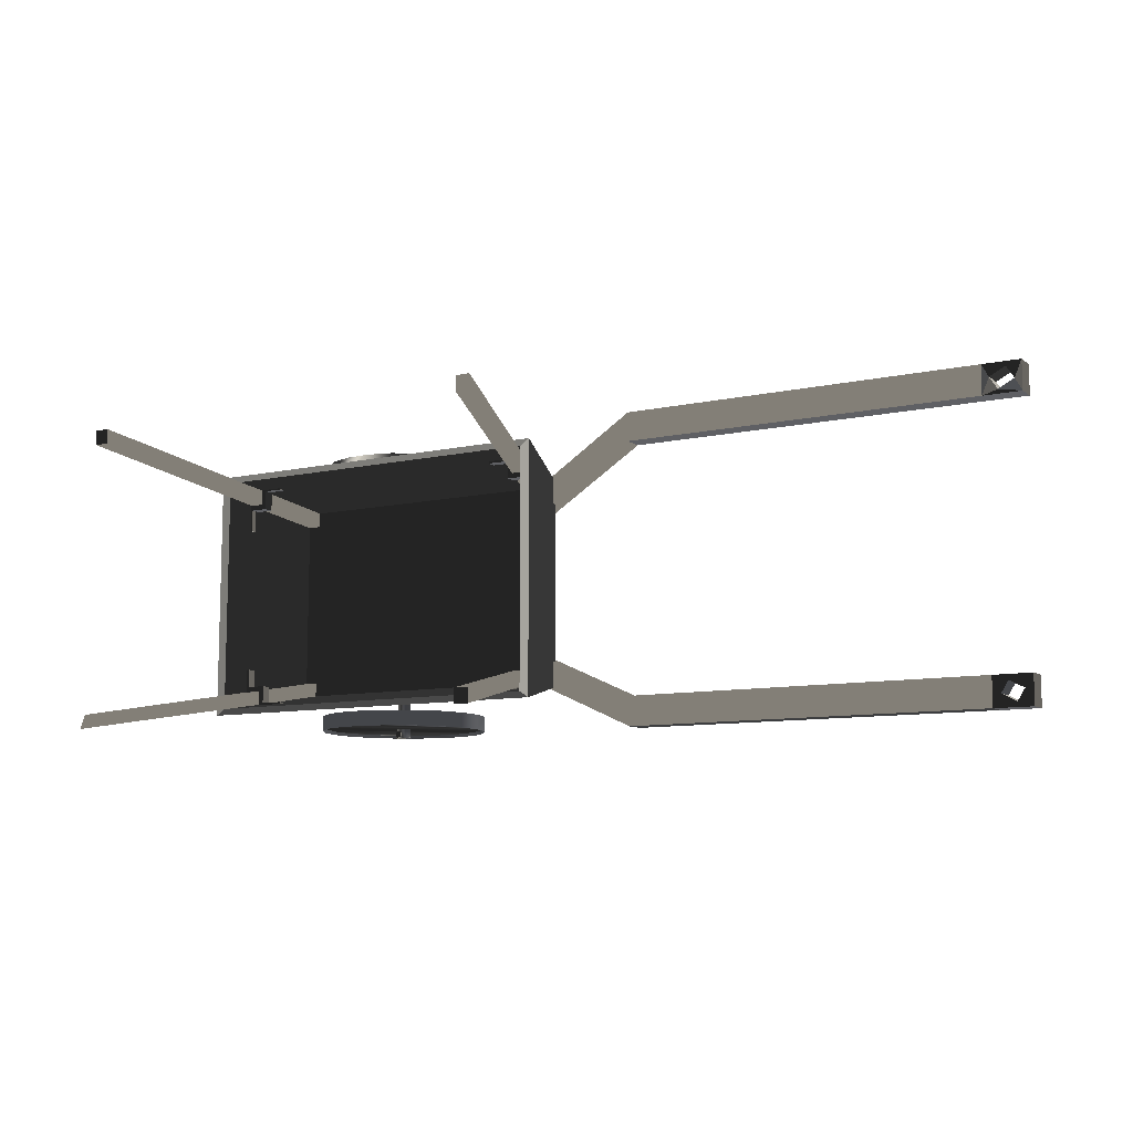
<metadata>
{"format":"obj","ext":"obj","renderer":"f3d","projection":"perspective","resolution":1024,"background":"white","views":[{"elev":-9.5,"azim":-150.0,"up":"+Z"}]}
</metadata>
<code>
v  3.505 2.498 -2.337
v  3.505 2.498 2.337
v  -3.505 2.498 2.337
v  -3.505 2.498 -2.337
v  -4.206 4.836 2.804
v  -4.206 4.836 -2.804
v  4.434 4.836 -2.956
v  -3.695 2.375 -2.463
v  -3.695 2.375 2.463
v  3.695 2.375 2.463
v  3.695 2.375 -2.463
v  -1.034 1.775 -3.233
v  -0.8756 1.2 -3.233
v  -0.5472 0.702 -3.233
v  -0.08098 0.33 -3.233
v  0.4773 0.1203 -3.233
v  1.073 0.09337 -3.233
v  1.648 0.2519 -3.233
v  2.146 0.5803 -3.233
v  2.518 1.046 -3.233
v  2.728 1.605 -3.233
v  2.755 2.201 -3.233
v  2.596 2.776 -3.233
v  2.268 3.273 -3.233
v  1.801 3.645 -3.233
v  1.243 3.855 -3.233
v  0.6474 3.882 -3.233
v  0.0724 3.724 -3.233
v  -0.4254 3.395 -3.233
v  -0.7974 2.929 -3.233
v  -1.007 2.371 -3.233
v  -0.8756 1.2 -2.997
v  -1.034 1.775 -2.997
v  -0.5472 0.702 -2.997
v  -0.08098 0.33 -2.997
v  0.4773 0.1203 -2.997
v  1.073 0.09337 -2.997
v  1.648 0.2519 -2.997
v  2.146 0.5803 -2.997
v  2.518 1.046 -2.997
v  2.728 1.605 -2.997
v  2.755 2.201 -2.997
v  2.596 2.776 -2.997
v  2.268 3.273 -2.997
v  1.801 3.645 -2.997
v  1.243 3.855 -2.997
v  0.6474 3.882 -2.997
v  0.0724 3.724 -2.997
v  -0.4254 3.395 -2.997
v  -0.7974 2.929 -2.997
v  -1.007 2.371 -2.997
v  -1.128 1.764 -2.937
v  -0.9616 1.161 -2.937
v  -0.6169 0.6383 -2.937
v  -0.1276 0.2479 -2.937
v  0.4584 0.02778 -2.937
v  1.084 -0.000488 -2.937
v  1.687 0.1659 -2.937
v  2.21 0.5105 -2.937
v  2.6 0.9998 -2.937
v  2.82 1.586 -2.937
v  2.848 2.211 -2.937
v  2.682 2.815 -2.937
v  2.337 3.337 -2.937
v  1.848 3.727 -2.937
v  1.262 3.948 -2.937
v  0.6368 3.976 -2.937
v  0.03337 3.81 -2.937
v  -0.4891 3.465 -2.937
v  -0.8796 2.976 -2.937
v  -1.1 2.39 -2.937
v  -1.128 1.764 -3.3
v  -0.9616 1.161 -3.3
v  -0.6169 0.6383 -3.3
v  -0.1276 0.2479 -3.3
v  0.4584 0.02778 -3.3
v  1.084 -0.000488 -3.3
v  1.687 0.1659 -3.3
v  2.21 0.5105 -3.3
v  2.6 0.9998 -3.3
v  2.82 1.586 -3.3
v  2.848 2.211 -3.3
v  2.682 2.815 -3.3
v  2.337 3.337 -3.3
v  1.848 3.727 -3.3
v  1.262 3.948 -3.3
v  0.6368 3.976 -3.3
v  0.03337 3.81 -3.3
v  -0.4891 3.465 -3.3
v  -0.8796 2.976 -3.3
v  -1.1 2.39 -3.3
v  0.4108 0.03813 2.949
v  -0.1696 0.2724 2.949
v  -0.6493 0.6746 2.949
v  -0.9811 1.205 2.949
v  -1.133 1.813 2.949
v  -1.089 2.437 2.949
v  -0.855 3.018 2.949
v  -0.4528 3.497 2.949
v  0.07793 3.829 2.949
v  0.6852 3.981 2.949
v  1.31 3.937 2.949
v  1.89 3.703 2.949
v  2.37 3.301 2.949
v  2.702 2.77 2.949
v  2.853 2.163 2.949
v  2.81 1.538 2.949
v  2.575 0.9578 2.949
v  2.173 0.4782 2.949
v  1.643 0.1463 2.949
v  1.035 -0.005335 2.949
v  0.4108 0.03813 3.312
v  -0.1696 0.2724 3.312
v  -0.6493 0.6746 3.312
v  -0.9811 1.205 3.312
v  -1.133 1.813 3.312
v  -1.089 2.437 3.312
v  -0.855 3.018 3.312
v  -0.4528 3.497 3.312
v  0.07793 3.829 3.312
v  0.6852 3.981 3.312
v  1.31 3.937 3.312
v  1.89 3.703 3.312
v  2.37 3.301 3.312
v  2.702 2.77 3.312
v  2.853 2.163 3.312
v  2.81 1.538 3.312
v  2.575 0.9578 3.312
v  2.173 0.4782 3.312
v  1.643 0.1463 3.312
v  1.035 -0.005335 3.312
v  0.432 0.1302 3.252
v  -0.121 0.3534 3.252
v  -0.578 0.7366 3.252
v  -0.8942 1.242 3.252
v  -1.039 1.821 3.252
v  -0.9973 2.416 3.252
v  -0.774 2.969 3.252
v  -0.3908 3.426 3.252
v  0.1149 3.742 3.252
v  0.6935 3.887 3.252
v  1.288 3.845 3.252
v  1.842 3.622 3.252
v  2.299 3.239 3.252
v  2.615 2.733 3.252
v  2.759 2.154 3.252
v  2.718 1.559 3.252
v  2.495 1.006 3.252
v  2.111 0.5494 3.252
v  1.027 0.08875 3.252
v  1.606 0.2332 3.252
v  0.432 0.1302 3.016
v  -0.121 0.3534 3.016
v  -0.578 0.7366 3.016
v  -0.8942 1.242 3.016
v  -1.039 1.821 3.016
v  -0.9973 2.416 3.016
v  -0.774 2.969 3.016
v  -0.3908 3.426 3.016
v  0.1149 3.742 3.016
v  0.6935 3.887 3.016
v  1.288 3.845 3.016
v  1.842 3.622 3.016
v  2.299 3.239 3.016
v  2.615 2.733 3.016
v  2.759 2.154 3.016
v  2.718 1.559 3.016
v  2.495 1.006 3.016
v  2.111 0.5494 3.016
v  1.606 0.2332 3.016
v  1.027 0.08875 3.016
v  0.7237 2.123 -3.463
v  0.6687 1.966 -3.463
v  0.7573 1.825 -3.463
v  0.9228 1.806 -3.463
v  1.041 1.924 -3.463
v  1.022 2.089 -3.463
v  0.8809 2.178 -3.463
v  0.7443 2.102 -3.296
v  0.6976 1.969 -3.296
v  0.7728 1.849 -3.296
v  0.9132 1.834 -3.296
v  1.013 1.933 -3.296
v  0.9973 2.074 -3.296
v  0.8777 2.149 -3.296
v  0.7443 2.102 3.355
v  0.6976 1.969 3.355
v  0.7728 1.849 3.355
v  0.9132 1.834 3.355
v  1.013 1.933 3.355
v  0.9973 2.074 3.355
v  0.8777 2.149 3.355
v  0.6653 1.965 3.545
v  0.7213 2.125 3.545
v  0.7555 1.822 3.545
v  0.924 1.803 3.545
v  1.044 1.923 3.545
v  1.025 2.091 3.545
v  0.8813 2.181 3.545
v  1.498 1.946 -2.397
v  1.498 1.946 -1.715
v  1.498 1.946 1.742
v  3.693 1.946 -1.715
v  1.498 2.414 -1.715
v  3.693 2.414 -1.715
v  3.693 2.414 2.418
v  1.498 2.414 2.418
v  1.148 1.691 -2.397
v  1.148 2.414 -1.715
v  1.148 2.414 2.418
v  1.148 1.691 1.742
v  0.5712 2.414 -2.397
v  0.5712 1.691 -2.397
v  0.5712 2.414 -1.715
v  0.5712 2.414 2.418
v  0.5712 1.691 1.742
v  0.5712 2.414 1.742
v  0.1943 1.93 -2.397
v  0.1943 1.93 -1.715
v  0.1943 2.414 -1.715
v  0.1943 2.414 2.418
v  0.1943 1.93 1.742
v  -14.65 3.056 -3.584
v  -14.65 3.538 -2.902
v  -14.65 3.538 3.605
v  -14.65 3.056 2.929
v  -15.51 3.056 -3.584
v  -15.51 3.538 -3.584
v  -15.51 3.538 2.929
v  -15.51 3.056 2.929
v  -14.83 3.056 -3.286
v  -14.83 3.538 -3.286
v  -15 3.056 -3.023
v  -15 3.538 -3.023
v  -15.16 3.056 -3.463
v  -15.16 3.538 -3.463
v  -15.33 3.538 -3.2
v  -15.33 3.056 -3.2
v  -14.81 3.538 3.313
v  -14.99 3.538 3.03
v  2.988 3.994 -2.73
v  2.988 4.236 -2.73
v  3.636 3.994 -2.73
v  3.636 4.236 -2.73
v  4.054 3.994 -1.798
v  4.054 4.236 -1.798
v  4.054 4.236 -2.35
v  4.054 3.994 -2.35
v  3.963 3.994 -1.798
v  3.963 4.236 -1.798
v  2.988 4.236 -2.639
v  2.988 3.994 -2.639
v  3.963 4.236 -2.227
v  3.963 4.236 -2.35
v  3.963 3.994 -2.35
v  3.51 4.236 -2.227
v  3.635 4.236 -2.35
v  3.635 3.994 -2.35
v  3.51 4.236 -2.639
v  3.636 3.994 -2.639
v  3.636 4.236 -2.639
v  -3.972 4.236 -2.323
v  -3.972 3.994 -2.198
v  -3.972 4.236 -2.198
v  -3.683 3.994 -2.322
v  -3.683 4.236 -2.322
v  -3.559 4.236 -2.198
v  -3.683 4.236 -2.651
v  -3.559 4.236 -2.651
v  -3.972 3.994 -1.676
v  -3.972 4.236 -1.676
v  -3.131 4.236 -2.651
v  -3.131 3.994 -2.651
v  -3.683 3.994 -2.742
v  -3.683 4.236 -2.742
v  -3.131 4.236 -2.742
v  -3.131 3.994 -2.742
v  -4.063 4.236 -2.323
v  -4.063 3.994 -2.323
v  -4.063 4.236 -1.676
v  -4.063 3.994 -1.676
v  4.079 3.994 1.676
v  4.079 4.236 1.676
v  4.079 3.994 2.323
v  4.079 4.236 2.323
v  3.147 3.994 2.742
v  3.147 4.236 2.742
v  3.699 4.236 2.742
v  3.699 3.994 2.742
v  3.147 3.994 2.651
v  3.147 4.236 2.651
v  3.988 4.236 1.676
v  3.988 3.994 1.676
v  3.575 4.236 2.651
v  3.699 4.236 2.651
v  3.699 3.994 2.651
v  3.575 4.236 2.198
v  3.699 4.236 2.322
v  3.699 3.994 2.322
v  3.988 4.236 2.198
v  3.988 3.994 2.323
v  3.988 4.236 2.323
v  -3.62 4.236 2.639
v  -3.62 3.994 2.639
v  -3.494 4.236 2.639
v  -3.619 4.236 2.35
v  -3.494 4.236 2.227
v  -3.947 4.236 2.35
v  -3.947 4.236 2.227
v  -3.947 3.994 2.227
v  -2.972 3.994 2.639
v  -2.972 4.236 2.639
v  -3.947 4.236 1.798
v  -3.947 3.994 1.798
v  -4.038 3.994 2.35
v  -4.038 4.236 2.35
v  -4.038 4.236 1.798
v  -4.038 3.994 1.798
v  -3.62 4.236 2.73
v  -3.62 3.994 2.73
v  -2.972 4.236 2.73
v  -2.972 3.994 2.73
v  0.8059 2.228 -3.431
v  0.8734 2.228 -3.454
v  0.9339 2.228 -3.416
v  0.9419 2.228 -3.345
v  0.8914 2.228 -3.295
v  0.8203 2.228 -3.303
v  0.7823 2.228 -3.363
v  0.87 2.189 -3.424
v  0.8274 2.189 -3.409
v  0.9082 2.189 -3.4
v  0.9133 2.189 -3.355
v  0.8813 2.189 -3.323
v  0.8365 2.189 -3.328
v  0.8125 2.189 -3.367
v  0.8362 1.808 -3.385
v  0.8502 1.808 -3.39
v  0.8628 1.808 -3.382
v  0.8645 1.808 -3.367
v  0.854 1.808 -3.356
v  0.8392 1.808 -3.358
v  0.8313 1.808 -3.371
v  0.9411 1.76 -3.373
v  0.9411 1.76 3.442
v  0.8313 1.808 3.444
v  0.8392 1.808 3.457
v  0.854 1.808 3.458
v  0.8645 1.808 3.448
v  0.8628 1.808 3.433
v  0.8502 1.808 3.425
v  0.8362 1.808 3.43
v  0.8125 2.189 3.448
v  0.8365 2.189 3.486
v  0.8813 2.189 3.491
v  0.9133 2.189 3.459
v  0.9082 2.189 3.415
v  0.8274 2.189 3.405
v  0.87 2.189 3.391
v  0.7823 2.228 3.451
v  0.8203 2.228 3.512
v  0.8914 2.228 3.52
v  0.9419 2.228 3.469
v  0.9339 2.228 3.398
v  0.8734 2.228 3.36
v  0.8059 2.228 3.384
v  -3.157 2.512 -2.265
v  -3.499 2.512 -1.923
v  -3.499 2.512 -2.265
v  -5.215 8.523 -3.101
v  -4.873 8.523 -3.444
v  -5.215 8.523 -3.444
v  -5.185 8.523 3.523
v  -5.185 8.523 3.181
v  -3.469 2.512 2.345
v  -3.469 2.512 2.002
v  -3.127 2.512 2.345
v  3.183 2.512 2.335
v  3.183 2.512 1.992
v  3.526 2.512 1.992
v  3.526 2.512 2.335
v  5.241 8.523 3.17
v  4.899 8.523 3.513
v  5.241 8.523 3.513
v  5.259 8.668 -3.535
v  5.259 8.523 -3.192
v  4.917 8.523 -3.192
v  3.544 2.512 -2.356
v  3.544 2.512 -2.014
v  4.206 4.836 -2.804
v  -4.434 4.836 2.956
v  4.434 4.836 2.956
v  4.206 4.836 2.804
v  -4.434 4.836 -2.956
v  1.498 2.414 -2.397
v  1.498 2.414 1.742
v  3.693 2.414 1.742
v  3.693 1.946 2.418
v  3.693 1.946 -2.397
v  3.693 2.414 -2.397
v  3.693 1.946 1.742
v  1.498 1.946 2.418
v  0.5712 1.691 -1.715
v  1.148 1.691 -1.715
v  1.148 2.414 -2.397
v  1.148 2.414 1.742
v  1.148 1.691 2.418
v  0.5712 1.691 2.418
v  0.1943 1.93 2.418
v  0.1943 2.414 -2.397
v  -14.65 3.538 -3.584
v  0.1943 2.414 1.742
v  -14.65 3.056 -2.902
v  -14.65 3.538 2.929
v  -15.51 3.538 3.605
v  -15.17 3.538 3.504
v  -14.65 3.056 3.605
v  -15.51 3.056 3.605
v  -14.99 3.056 3.03
v  -15.17 3.056 3.504
v  -14.81 3.056 3.313
v  -15.35 3.538 3.22
v  -15.35 3.056 3.22
v  -15.51 3.538 -2.902
v  -15.51 3.056 -2.902
v  3.963 3.994 -2.227
v  3.635 3.994 -2.35
v  3.963 3.994 -2.35
v  3.51 3.994 -2.227
v  3.51 3.994 -2.639
v  3.636 4.236 -2.639
v  3.636 3.994 -2.639
v  -3.559 3.994 -2.651
v  -3.559 3.994 -2.198
v  -3.683 3.994 -2.651
v  -3.683 4.236 -2.651
v  -3.972 4.236 -2.323
v  -3.972 3.994 -2.323
v  3.575 3.994 2.651
v  3.699 3.994 2.322
v  3.699 3.994 2.651
v  3.575 3.994 2.198
v  3.988 3.994 2.198
v  3.988 4.236 2.323
v  3.988 3.994 2.323
v  -3.619 3.994 2.35
v  -3.494 3.994 2.639
v  -3.947 3.994 2.35
v  -3.494 3.994 2.227
v  -3.947 4.236 2.35
v  -3.62 4.236 2.639
v  -4.873 8.523 -3.101
v  -3.157 2.512 -1.923
v  -4.842 8.523 3.181
v  -3.127 2.512 2.002
v  4.899 8.523 3.17
v  3.201 2.512 -2.356
v  3.201 2.512 -2.014
v  4.917 8.523 -3.483
v  -4.842 8.523 3.523
v  -3.344 1.93 -2.397
v  -3.344 1.93 -1.715
v  -3.344 2.414 -1.715
v  -3.344 2.414 2.418
v  -3.344 1.93 1.742
v  -3.344 1.93 2.418
v  -3.344 2.414 -2.397
v  -3.344 2.414 1.742
v  -6.289 3.055 -3.584
v  -6.289 3.055 -2.902
v  -6.289 3.539 -2.902
v  -6.289 3.539 3.605
v  -6.289 3.055 2.929
v  -6.289 3.055 3.605
v  -6.289 3.539 -3.584
v  -6.289 3.539 2.929
g Plane
f -476 -473 -474 -475
f -475 -474 -472 -84
f -476 -475 -84 -87
f -473 -476 -87 -471
f -474 -473 -471 -472
f -468 -86 -83 -469
f -469 -83 -470 -466
f -466 -470 -85 -467
f -467 -85 -86 -468
f -466 -467 -468 -469
f -87 -470 -83 -471
f -84 -472 -86 -85
f -84 -85 -470 -87
f -472 -471 -83 -86
f -445 -444 -425 -424
f -443 -445 -424 -423
f -442 -443 -423 -422
f -441 -442 -422 -421
f -440 -441 -421 -420
f -439 -440 -420 -419
f -438 -439 -419 -418
f -437 -438 -418 -417
f -436 -437 -417 -416
f -435 -436 -416 -415
f -434 -435 -415 -414
f -433 -434 -414 -413
f -432 -433 -413 -412
f -431 -432 -412 -411
f -430 -431 -411 -410
f -429 -430 -410 -409
f -428 -429 -409 -408
f -427 -428 -408 -407
f -426 -427 -407 -406
f -444 -426 -406 -425
f -424 -425 -405 -404
f -423 -424 -404 -403
f -422 -423 -403 -402
f -421 -422 -402 -401
f -420 -421 -401 -400
f -419 -420 -400 -399
f -418 -419 -399 -398
f -417 -418 -398 -397
f -416 -417 -397 -396
f -415 -416 -396 -395
f -414 -415 -395 -394
f -413 -414 -394 -393
f -412 -413 -393 -392
f -411 -412 -392 -391
f -410 -411 -391 -390
f -409 -410 -390 -389
f -408 -409 -389 -388
f -407 -408 -388 -387
f -406 -407 -387 -386
f -425 -406 -386 -405
f -403 -404 -464 -463
f -404 -405 -465 -464
f -405 -386 -446 -465
f -386 -387 -447 -446
f -387 -388 -448 -447
f -388 -389 -449 -448
f -389 -390 -450 -449
f -390 -391 -451 -450
f -391 -392 -452 -451
f -392 -393 -453 -452
f -393 -394 -454 -453
f -394 -395 -455 -454
f -395 -396 -456 -455
f -396 -397 -457 -456
f -397 -398 -458 -457
f -398 -399 -459 -458
f -399 -400 -460 -459
f -400 -401 -461 -460
f -401 -402 -462 -461
f -402 -403 -463 -462
f -429 -428 -427 -426
f -444 -430 -429 -426
f -445 -431 -430 -444
f -445 -443 -432 -431
f -443 -442 -433 -432
f -442 -441 -434 -433
f -441 -440 -435 -434
f -440 -439 -436 -435
f -439 -438 -437 -436
f -449 -446 -447 -448
f -465 -446 -449 -450
f -465 -450 -451 -464
f -464 -451 -452 -463
f -463 -452 -453 -462
f -462 -453 -454 -461
f -461 -454 -455 -460
f -460 -455 -456 -459
f -459 -456 -457 -458
f -312 -315 -314 -313
f -311 -316 -315 -312
f -310 -317 -316 -311
f -309 -318 -317 -310
f -308 -319 -318 -309
f -307 -320 -319 -308
f -306 -321 -320 -307
f -306 -325 -322 -321
f -322 -325 -324 -323
f -332 -333 -334 -335
f -331 -332 -335 -336
f -330 -331 -336 -337
f -329 -330 -337 -338
f -328 -329 -338 -339
f -326 -328 -339 -340
f -326 -340 -341 -327
f -327 -341 -342 -345
f -342 -343 -344 -345
f -369 -368 -308 -309
f -370 -369 -309 -310
f -371 -370 -310 -311
f -372 -371 -311 -312
f -373 -372 -312 -313
f -374 -373 -313 -314
f -375 -374 -314 -315
f -376 -375 -315 -316
f -377 -376 -316 -317
f -378 -377 -317 -318
f -379 -378 -318 -319
f -380 -379 -319 -320
f -381 -380 -320 -321
f -382 -381 -321 -322
f -383 -382 -322 -323
f -384 -383 -323 -324
f -385 -384 -324 -325
f -366 -385 -325 -306
f -367 -366 -306 -307
f -368 -367 -307 -308
f -346 -365 -385 -366
f -365 -364 -384 -385
f -364 -363 -383 -384
f -363 -362 -382 -383
f -362 -361 -381 -382
f -361 -360 -380 -381
f -360 -359 -379 -380
f -359 -358 -378 -379
f -358 -357 -377 -378
f -357 -356 -376 -377
f -356 -355 -375 -376
f -355 -354 -374 -375
f -354 -353 -373 -374
f -353 -352 -372 -373
f -352 -351 -371 -372
f -351 -350 -370 -371
f -350 -349 -369 -370
f -349 -348 -368 -369
f -348 -347 -367 -368
f -347 -346 -366 -367
f -327 -345 -365 -346
f -345 -344 -364 -365
f -344 -343 -363 -364
f -343 -342 -362 -363
f -342 -341 -361 -362
f -341 -340 -360 -361
f -340 -339 -359 -360
f -339 -338 -358 -359
f -338 -337 -357 -358
f -337 -336 -356 -357
f -336 -335 -355 -356
f -335 -334 -354 -355
f -334 -333 -353 -354
f -333 -332 -352 -353
f -332 -331 -351 -352
f -331 -330 -350 -351
f -330 -329 -349 -350
f -329 -328 -348 -349
f -328 -326 -347 -348
f -326 -327 -346 -347
f -304 -297 -298 -305
f -303 -296 -297 -304
f -302 -295 -296 -303
f -301 -294 -295 -302
f -300 -293 -294 -301
f -299 -292 -293 -300
f -305 -298 -292 -299
f -297 -290 -291 -298
f -296 -289 -290 -297
f -295 -288 -289 -296
f -294 -287 -288 -295
f -293 -286 -287 -294
f -292 -285 -286 -293
f -298 -291 -285 -292
f -290 -284 -283 -291
f -289 -282 -284 -290
f -288 -281 -282 -289
f -287 -280 -281 -288
f -286 -279 -280 -287
f -285 -278 -279 -286
f -291 -283 -278 -285
f -281 -280 -279 -278
f -284 -282 -281 -283
f -283 -281 -278
f -305 -302 -303 -304
f -305 -299 -301 -302
f -301 -299 -300
f -277 -82 -77 -78
f -276 -274 -272 -273
f -79 -271 -270 -75
f -76 -275 -81 -80
f -78 -274 -276 -277
f -77 -82 -273 -272
f -271 -80 -81 -270
f -79 -75 -275 -76
f -78 -77 -272 -274
f -79 -76 -80 -271
f -277 -269 -72 -82
f -276 -273 -268 -73
f -270 -267 -70 -75
f -81 -275 -266 -71
f -276 -73 -269 -277
f -273 -82 -72 -268
f -81 -71 -267 -270
f -275 -75 -70 -266
f -269 -264 -265 -72
f -73 -268 -263 -74
f -267 -262 -69 -70
f -71 -266 -261 -260
f -73 -74 -264 -269
f -268 -72 -265 -263
f -71 -260 -262 -267
f -266 -70 -69 -261
f -264 -259 -67 -265
f -74 -263 -257 -258
f -262 -256 -68 -69
f -260 -261 -255 -65
f -74 -258 -259 -264
f -263 -265 -67 -257
f -260 -65 -256 -262
f -261 -69 -68 -255
f -254 -250 -249 -66
f -64 -253 -53 -52
f -252 -62 -59 -60
f -63 -251 -247 -248
f -66 -249 -241
f -66 -241 -245
f -66 -245 -253
f -253 -245 -243
f -253 -243 -53
f -53 -243 -240
f -249 -240 -241
f -249 -53 -240
f -64 -244 -246
f -254 -64 -246
f -254 -246 -242
f -254 -242 -250
f -250 -242 -239
f -250 -239 -52
f -52 -239 -244
f -64 -52 -244
f -63 -237 -238
f -252 -63 -238
f -63 -248 -237
f -248 -55 -237
f -62 -61 -55
f -62 -55 -248
f -252 -61 -62
f -252 -238 -61
f -251 -56 -58
f -60 -56 -251
f -60 -57 -56
f -60 -59 -57
f -59 -54 -57
f -59 -247 -54
f -247 -58 -54
f -251 -58 -247
f -55 -54 -58 -237
f -237 -58 -56 -238
f -238 -56 -57 -61
f -61 -57 -54 -55
f -240 -239 -242 -241
f -241 -242 -246 -245
f -245 -246 -244 -243
f -243 -244 -239 -240
f -250 -52 -53 -249
f -62 -248 -247 -59
f -216 -226 -225 -217
f -222 -228 -227 -223
f -216 -233 -235 -226
f -217 -225 -236 -234
f -223 -227 -231 -230
f -222 -229 -232 -228
f -226 -235 -236 -225
f -217 -234 -233 -216
f -228 -232 -231 -227
f -223 -230 -229 -222
f -48 -219 -222 -51
f -48 -51 -224 -221
f -221 -224 -223 -220
f -220 -223 -49 -50
f -47 -217 -219 -48
f -47 -48 -221 -218
f -218 -221 -220 -216
f -46 -45 -219 -220
f -215 -211 -212 -39
f -213 -210 -211 -215
f -214 -43 -210 -213
f -214 -39 -212 -43
f -211 -209 -42 -212
f -210 -208 -209 -211
f -43 -44 -208 -210
f -43 -212 -42 -44
f -209 -202 -203 -42
f -204 -200 -201 -205
f -39 -198 -199 -215
f -206 -197 -196 -207
f -42 -203 -200 -204
f -209 -205 -201 -202
f -39 -207 -196 -198
f -215 -199 -197 -206
f -42 -204 -205 -41
f -40 -206 -207 -39
f -175 -185 -184 -176
f -181 -187 -186 -182
f -175 -192 -194 -185
f -176 -184 -195 -193
f -182 -186 -190 -189
f -181 -188 -191 -187
f -185 -194 -195 -184
f -176 -193 -192 -175
f -187 -191 -190 -186
f -182 -189 -188 -181
f -35 -178 -181 -38
f -35 -38 -183 -180
f -180 -183 -182 -179
f -179 -182 -36 -37
f -34 -176 -178 -35
f -34 -35 -180 -177
f -177 -180 -179 -175
f -33 -32 -178 -179
f -174 -171 -31 -173
f -172 -170 -171 -174
f -30 -28 -170 -172
f -30 -173 -31 -28
f -171 -169 -29 -31
f -170 -168 -169 -171
f -28 -167 -168 -170
f -28 -31 -29 -167
f -169 -161 -162 -29
f -163 -159 -160 -164
f -173 -157 -158 -174
f -165 -156 -155 -166
f -29 -162 -159 -163
f -169 -164 -160 -161
f -173 -166 -155 -157
f -174 -158 -156 -165
f -29 -163 -164 -27
f -26 -165 -166 -173
f -153 -147 -146 -154
f -152 -145 -147 -153
f -151 -144 -145 -152
f -150 -143 -144 -151
f -149 -142 -143 -150
f -148 -141 -142 -149
f -154 -146 -141 -148
f -147 -139 -140 -146
f -145 -138 -139 -147
f -144 -137 -138 -145
f -143 -136 -137 -144
f -142 -135 -136 -143
f -141 -134 -135 -142
f -146 -140 -134 -141
f -139 -133 -140
f -138 -133 -139
f -137 -133 -138
f -136 -133 -137
f -135 -133 -136
f -134 -133 -135
f -140 -133 -134
f -152 -149 -150 -151
f -153 -148 -149 -152
f -154 -148 -153
f -111 -117 -112
f -112 -117 -116 -113
f -113 -116 -115 -114
f -125 -132 -131
f -131 -132 -130
f -130 -132 -129
f -129 -132 -128
f -128 -132 -127
f -127 -132 -126
f -126 -132 -125
f -119 -125 -131 -124
f -124 -131 -130 -123
f -123 -130 -129 -122
f -122 -129 -128 -121
f -121 -128 -127 -120
f -120 -127 -126 -118
f -118 -126 -125 -119
f -111 -119 -124 -117
f -117 -124 -123 -116
f -116 -123 -122 -115
f -115 -122 -121 -114
f -114 -121 -120 -113
f -113 -120 -118 -112
f -112 -118 -119 -111
f -24 -25 -107 -109
f -108 -105 -106 -110
f -109 -107 -105 -108
f -24 -110 -106 -25
f -22 -23 -17 -100
f -101 -102 -104 -103
f -102 -100 -17 -104
f -22 -101 -103 -23
f -98 -21 -95 -97
f -96 -93 -94 -99
f -97 -95 -93 -96
f -98 -99 -94 -21
f -19 -90 -18 -20
f -88 -89 -92 -91
f -89 -20 -18 -92
f -19 -88 -91 -90
f -21 -94 -93 -95
f -18 -90 -91 -92
f -17 -23 -103 -104
f -25 -106 -105 -107
f -67 -259 -16 -10
f -258 -257 -14 -15
f -68 -256 -13 -11
f -65 -255 -12 -9
f -259 -258 -15 -16
f -255 -68 -11 -12
f -257 -67 -10 -14
f -256 -65 -9 -13
f -10 -16 -8 -2
f -15 -14 -6 -7
f -11 -13 -5 -3
f -9 -12 -4 -1
f -16 -15 -7 -8
f -12 -11 -3 -4
f -14 -10 -2 -6
f -13 -9 -1 -5
f -7 -6 -253 -64
f -2 -66 -253 -6
f -8 -7 -64 -254
f -8 -254 -66 -2
f -4 -3 -60 -251
f -5 -252 -60 -3
f -1 -63 -252 -5
f -4 -251 -63 -1

</code>
